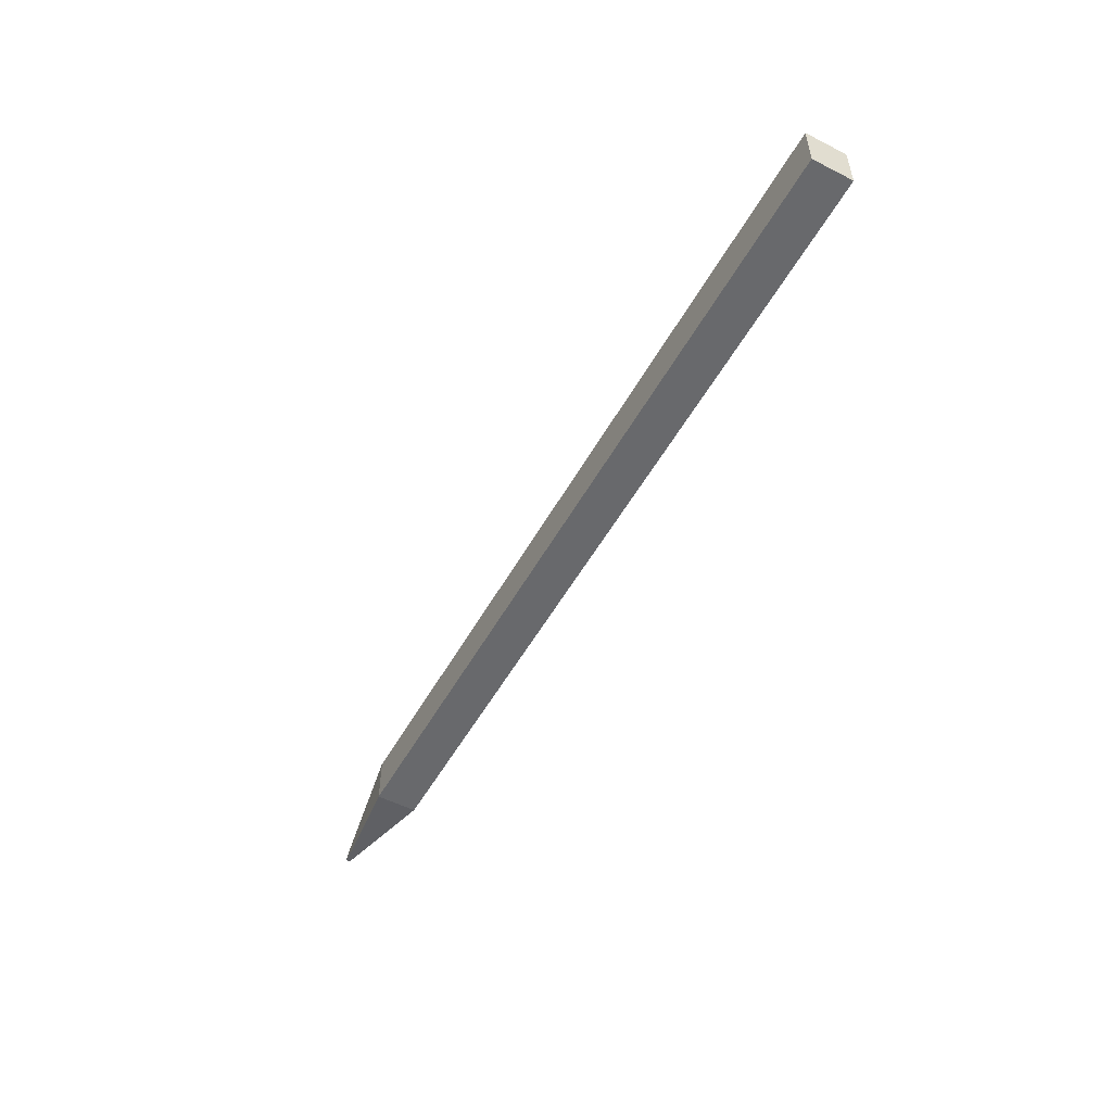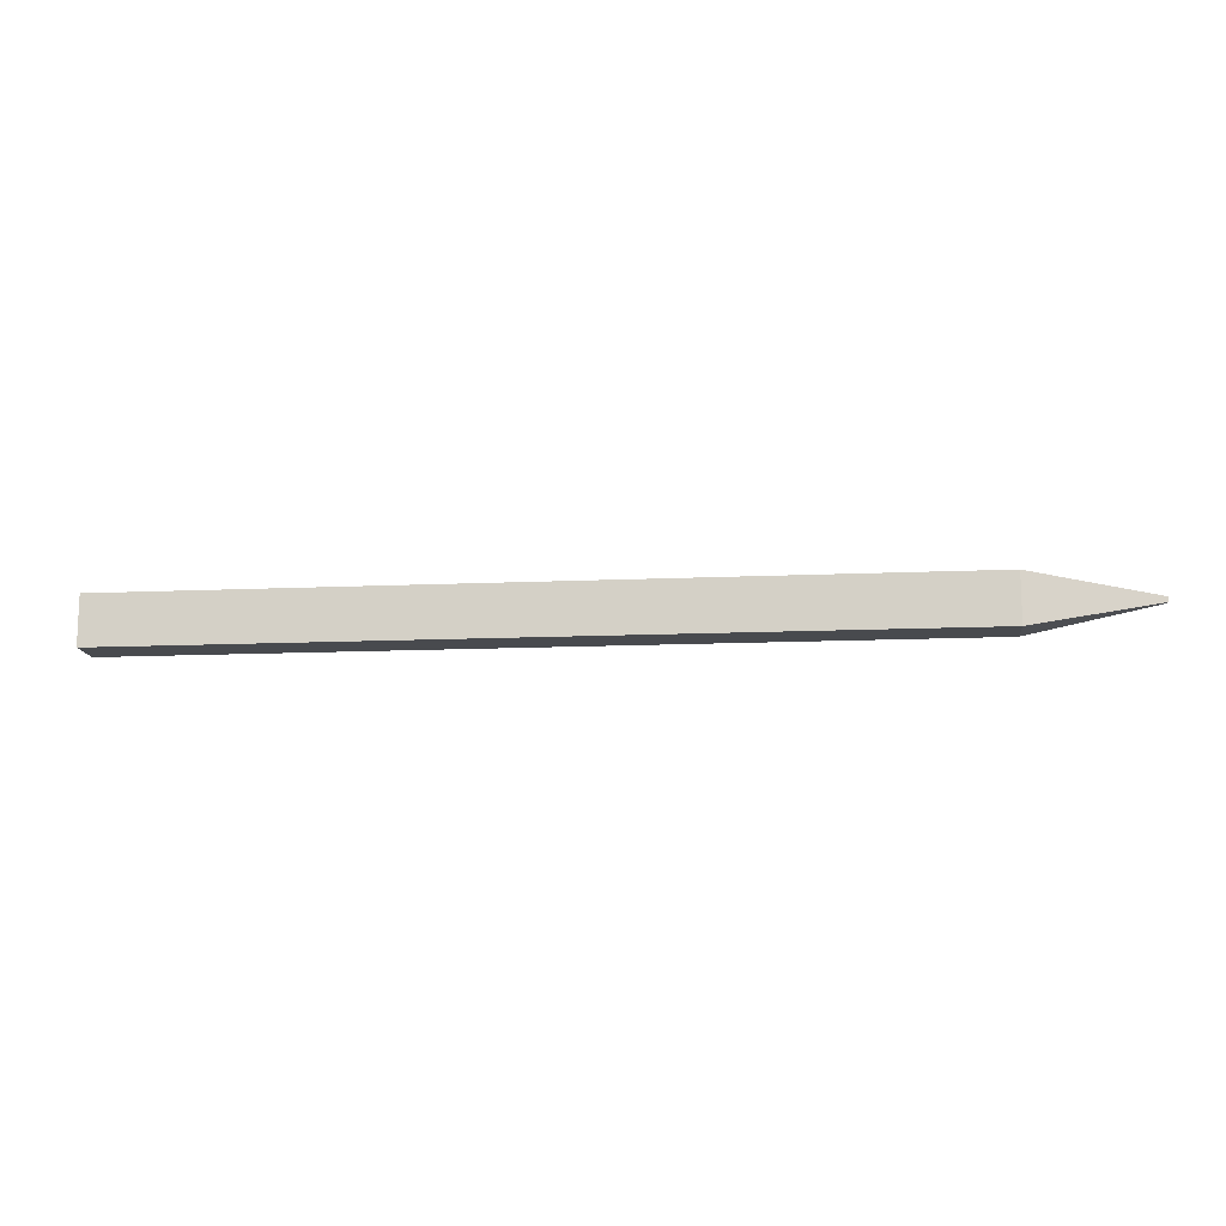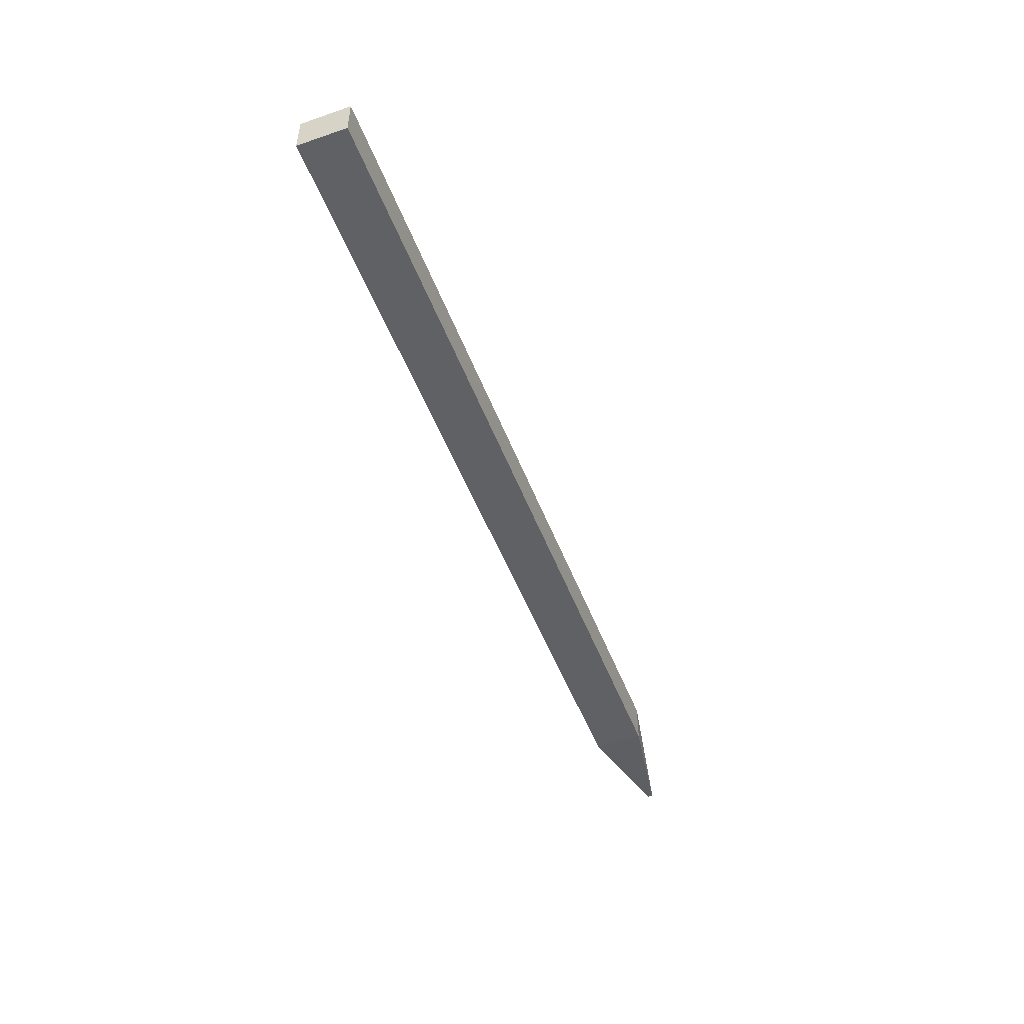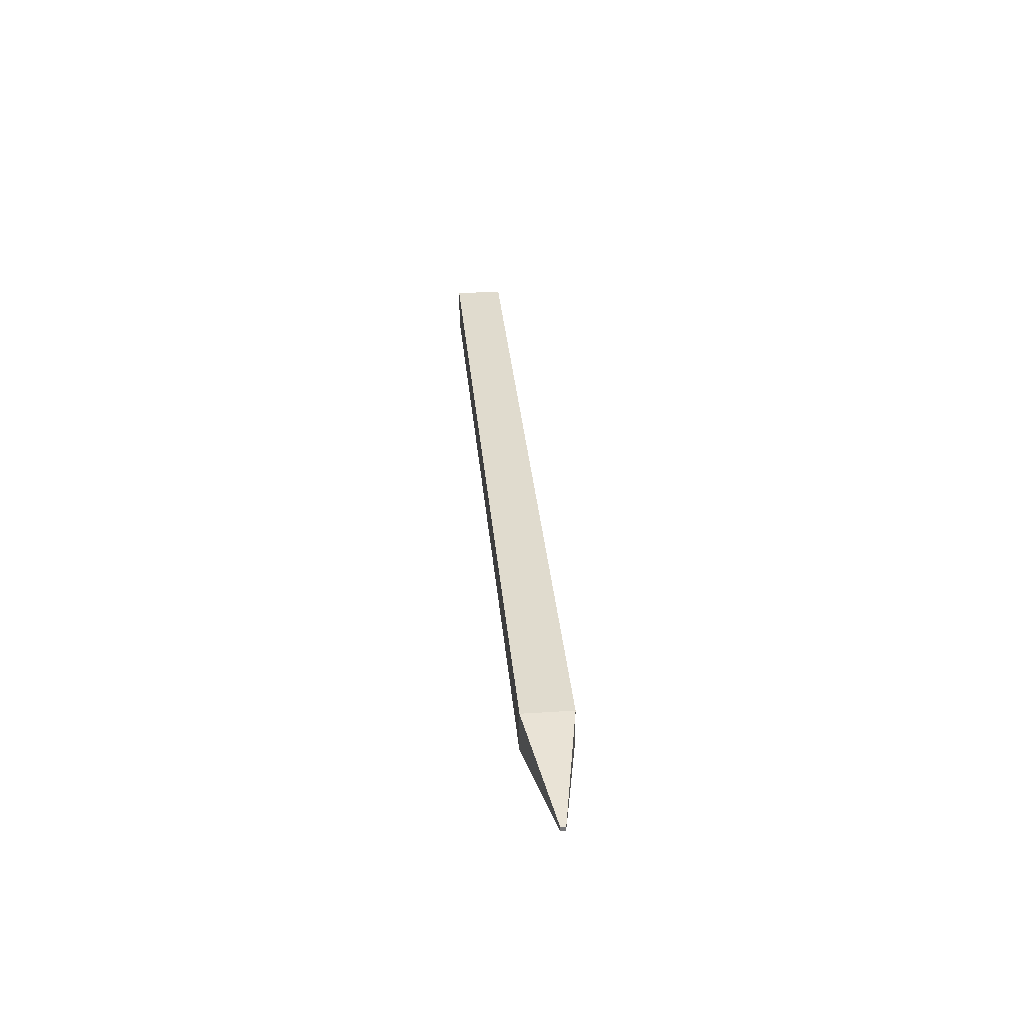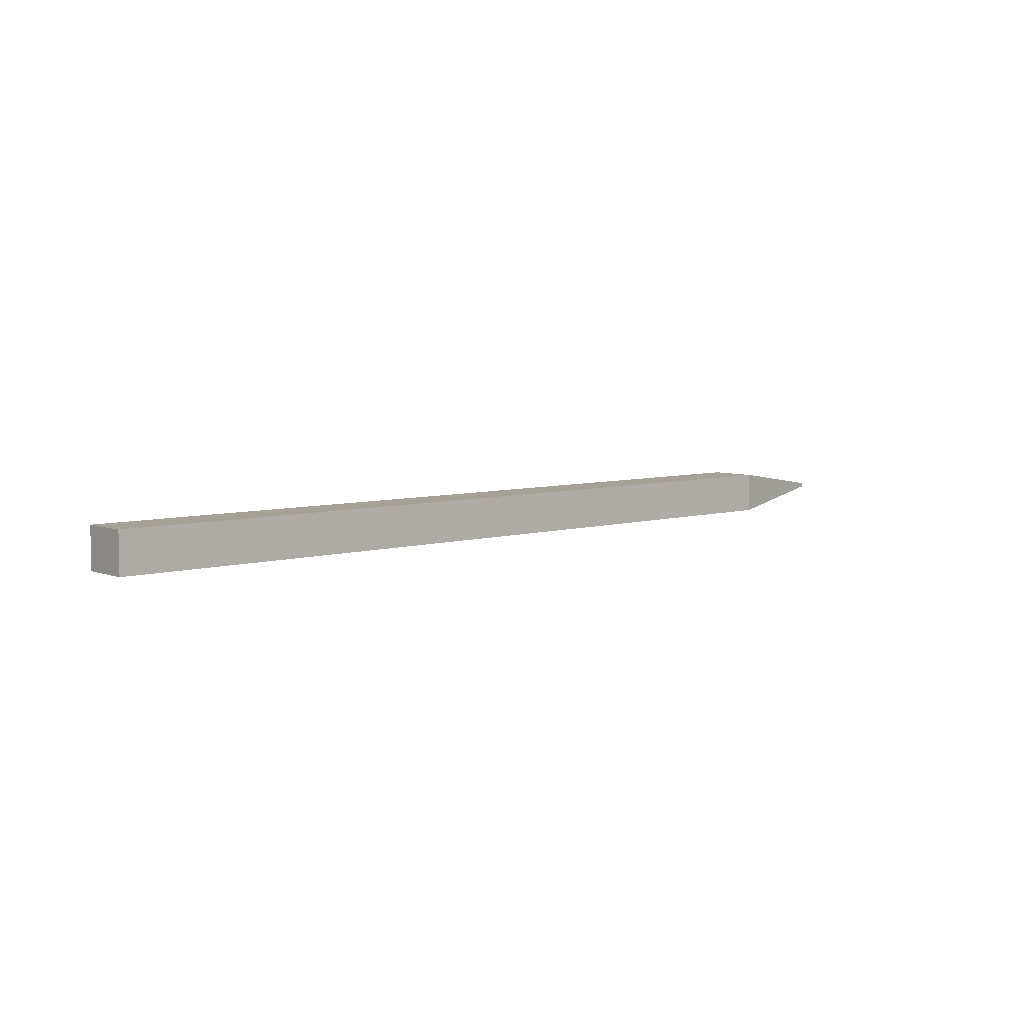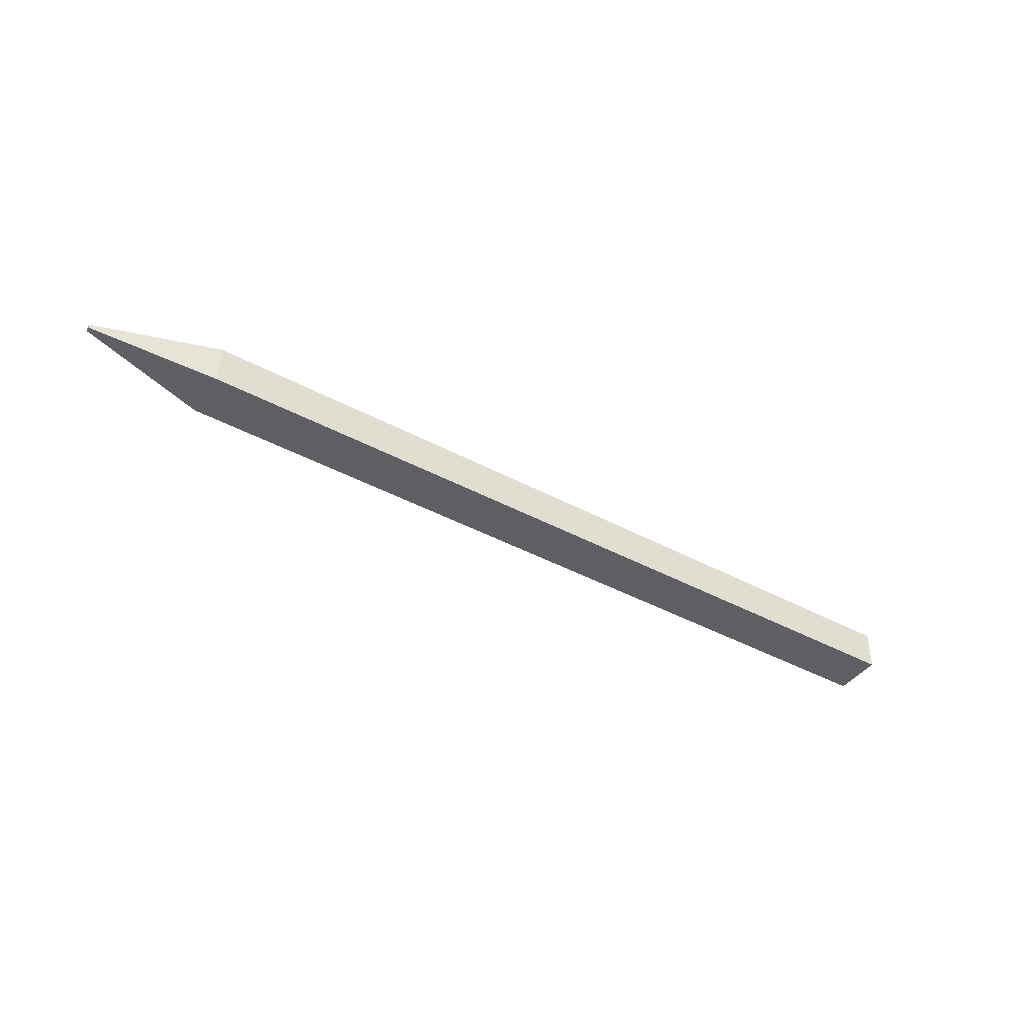
<metadata>
{"format":"obj","ext":"obj","renderer":"f3d","projection":"perspective","resolution":1024,"background":"white","views":[{"elev":-52.8,"azim":61.4,"up":"+Z"},{"elev":-13.3,"azim":-174.1,"up":"+Z"},{"elev":-50.4,"azim":110.6,"up":"+Y"},{"elev":33.5,"azim":-95.1,"up":"+Y"},{"elev":6.1,"azim":138.2,"up":"+Y"},{"elev":-41.8,"azim":-33.1,"up":"+Y"}]}
</metadata>
<code>
g pb_Mesh-34084
v -0 -0.025 0.03
v -0 -0.025 -0.03
v -1 -0.025 0.03
v -1 -0.025 -0.03
v -0 -0.025 -0.03
v -0 0.025 -0.03
v -1 -0.025 -0.03
v -1 0.025 -0.03
v -0 0.025 -0.03
v -0 0.025 0.03
v -1 0.025 -0.03
v -1 0.025 0.03
v -0 0.025 0.03
v -0 -0.025 0.03
v -1 0.025 0.03
v -1 -0.025 0.03
v -1.151 -0.002499 0.002998
v -1.151 -0.002499 -0.002998
v -1.151 0.002499 0.002998
v -1.151 0.002499 -0.002998
v -0 0.025 0.03
v -0 0.025 -0.03
v -0 -0.025 0.03
v -0 -0.025 -0.03
v -1 -0.025 0.03
v -1 -0.025 -0.03
v -1.151 -0.002499 0.002998
v -1.151 -0.002499 -0.002998
v -1 0.025 0.03
v -1 -0.025 0.03
v -1.151 0.002499 0.002998
v -1.151 -0.002499 0.002998
v -1 -0.025 -0.03
v -1 0.025 -0.03
v -1.151 -0.002499 -0.002998
v -1.151 0.002499 -0.002998
v -1 0.025 -0.03
v -1 0.025 0.03
v -1.151 0.002499 -0.002998
v -1.151 0.002499 0.002998
g pb_Mesh-34084_0
f 3 2 1
f 3 4 2
f 7 6 5
f 7 8 6
f 11 10 9
f 11 12 10
f 15 14 13
f 15 16 14
f 19 18 17
f 19 20 18
f 23 22 21
f 23 24 22
f 27 26 25
f 27 28 26
f 31 30 29
f 31 32 30
f 35 34 33
f 35 36 34
f 39 38 37
f 39 40 38

</code>
